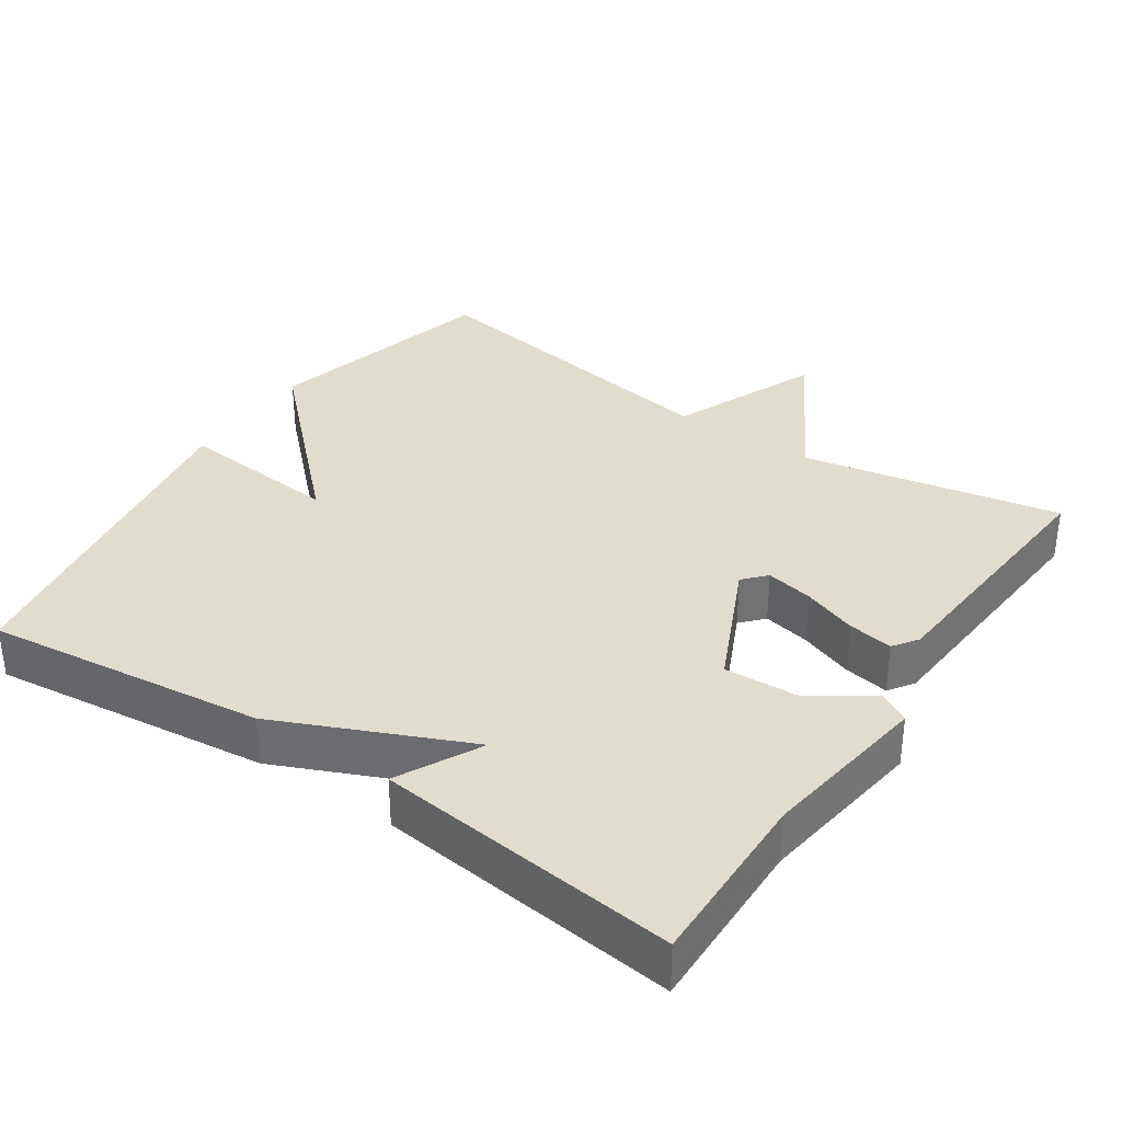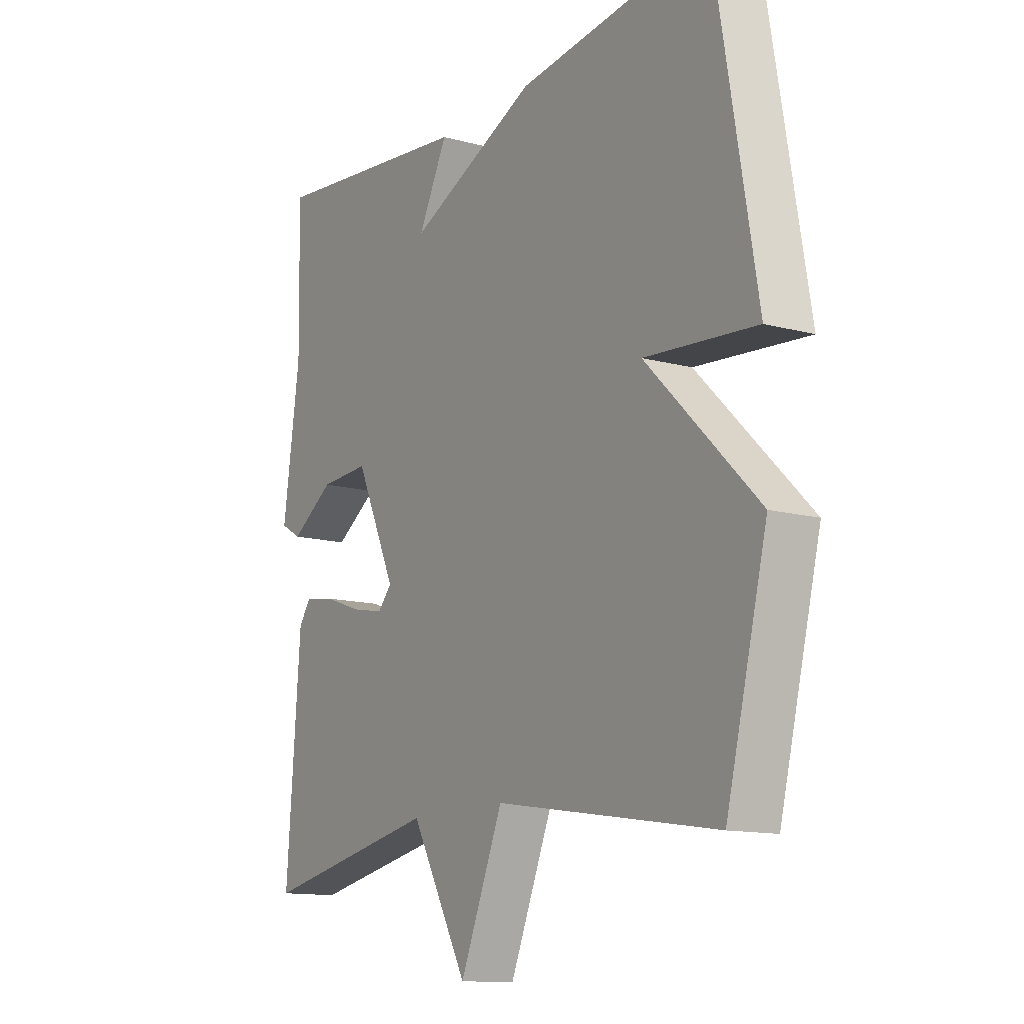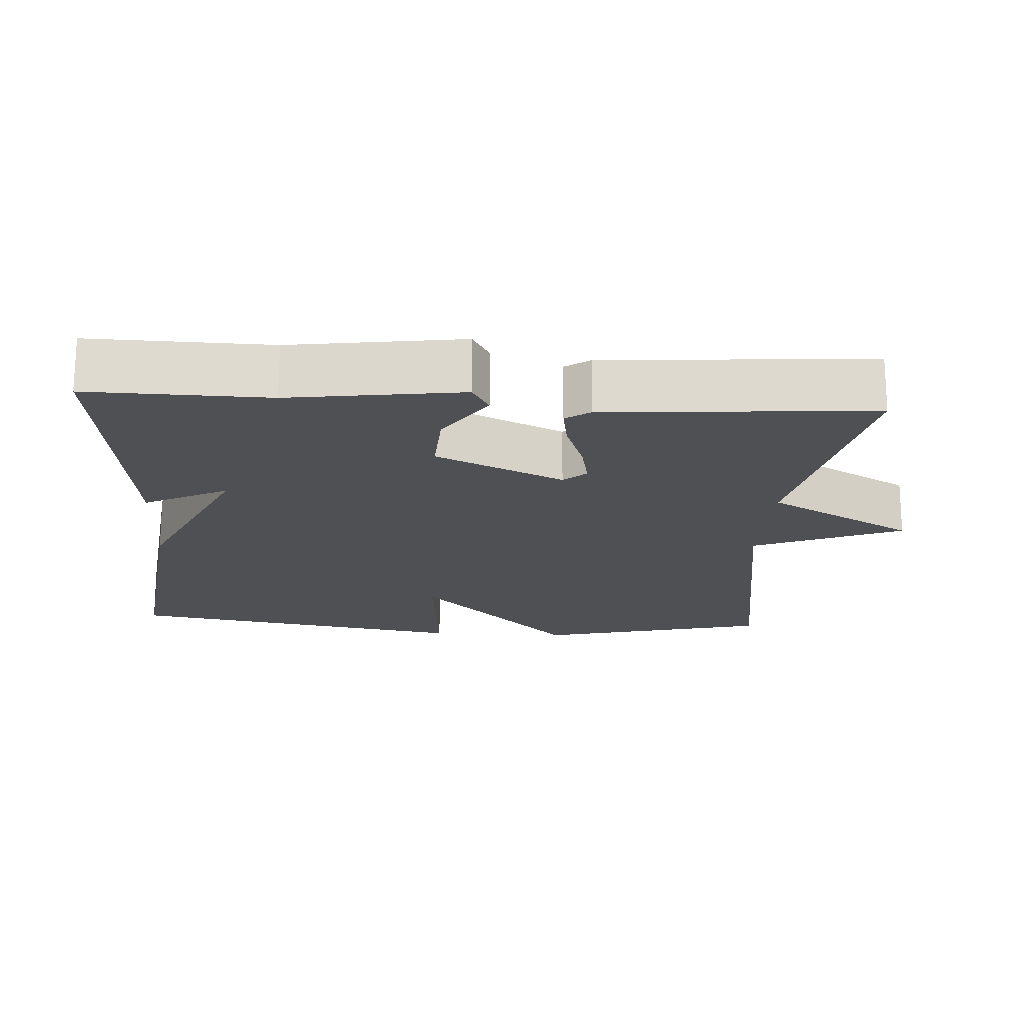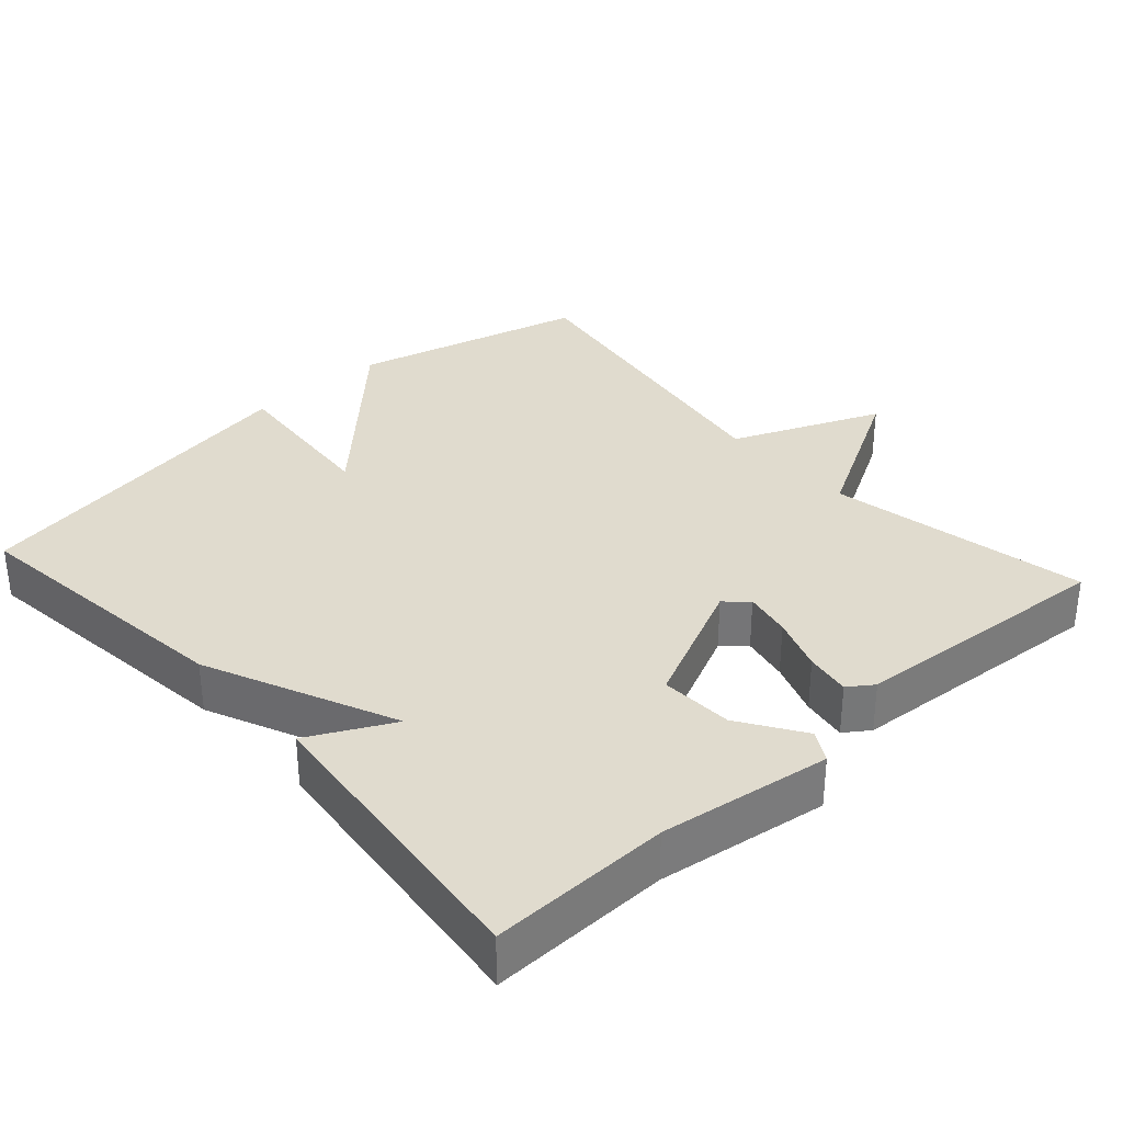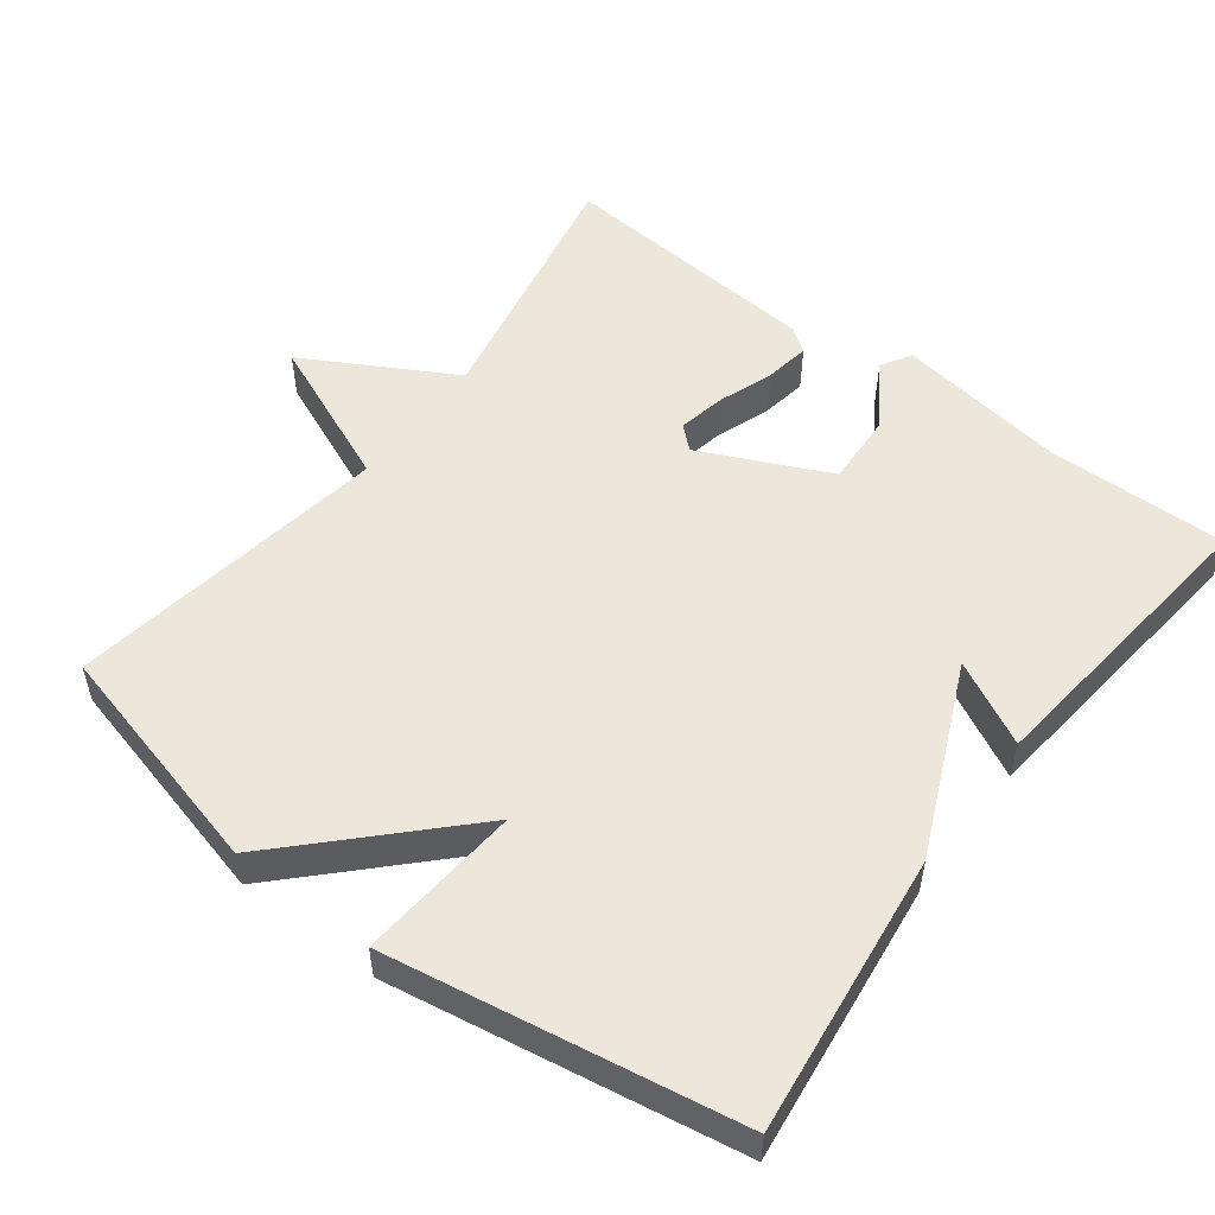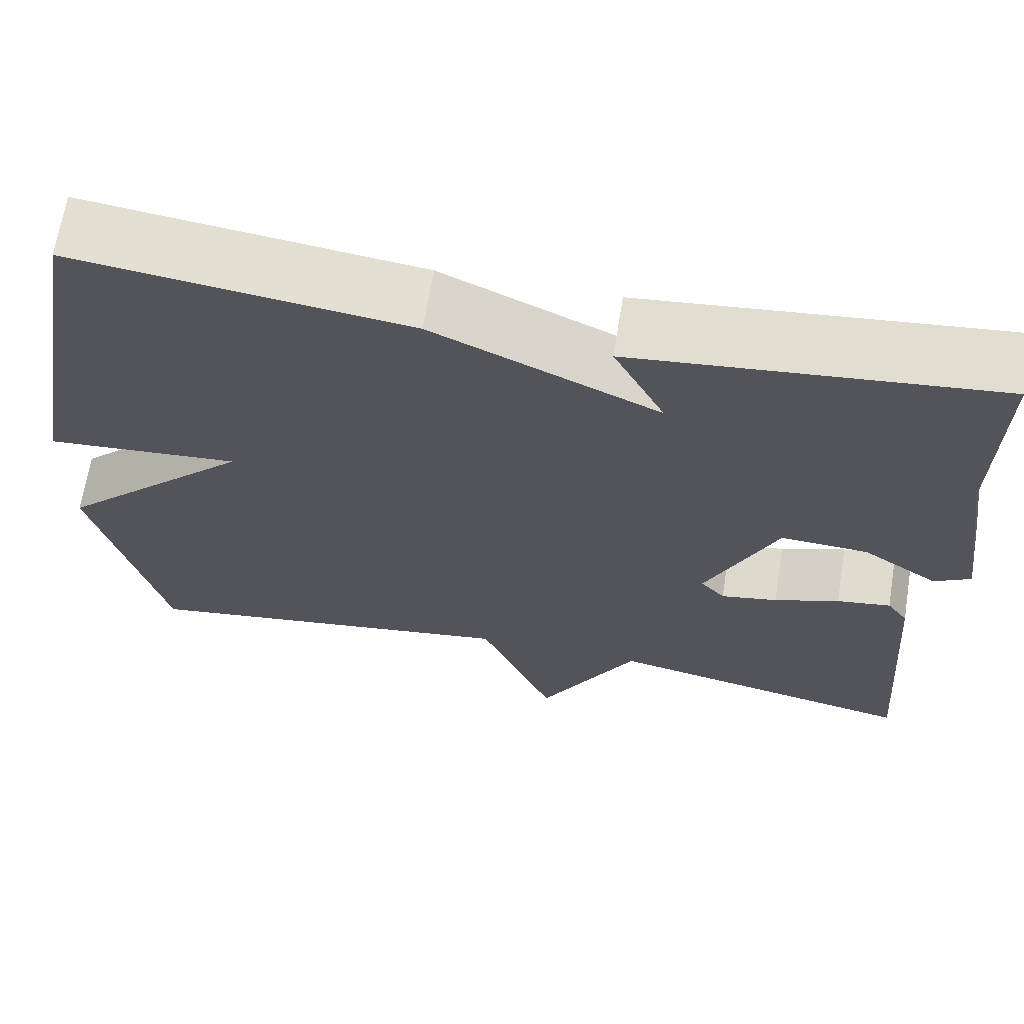
<metadata>
{"format":"obj","ext":"obj","renderer":"f3d","projection":"perspective","resolution":1024,"background":"white","views":[{"elev":34.7,"azim":34.1,"up":"+Y"},{"elev":-13.0,"azim":-121.8,"up":"+Z"},{"elev":-18.6,"azim":86.3,"up":"+Y"},{"elev":33.4,"azim":48.0,"up":"+Y"},{"elev":53.3,"azim":-52.8,"up":"+Y"},{"elev":66.4,"azim":9.2,"up":"+Z"}]}
</metadata>
<code>
v -0.5 0.07 0.5
v -0.115 0.07 0.454
v 0.144 0.07 0.339
v 0.085 0.07 0.454
v 0.5 0.07 0.5
v 0.495 0.07 0.253
v 0.529 0.07 0.018
v 0.487 0.07 -0.006
v 0.4 0.07 0.051
v 0.3 0.07 0.056
v 0.218 0.07 -0.12
v 0.246 0.07 -0.151
v 0.311 0.07 -0.138
v 0.386 0.07 -0.111
v 0.448 0.07 -0.101
v 0.472 0.07 -0.135
v 0.5 0.07 -0.5
v 0.143 0.07 -0.43
v 0.029 0.07 -0.634
v -0.057 0.07 -0.43
v -0.5 0.07 -0.5
v -0.582 0.07 -0.178
v -0.359 0.07 0.041
v -0.582 0.07 0.022
v -0.5 0 0.5
v -0.115 0 0.454
v 0.144 0 0.339
v 0.085 0 0.454
v 0.5 0 0.5
v 0.495 0 0.253
v 0.529 0 0.018
v 0.487 0 -0.006
v 0.4 0 0.051
v 0.3 0 0.056
v 0.218 0 -0.12
v 0.246 0 -0.151
v 0.311 0 -0.138
v 0.386 0 -0.111
v 0.448 0 -0.101
v 0.472 0 -0.135
v 0.5 0 -0.5
v 0.143 0 -0.43
v 0.029 0 -0.634
v -0.057 0 -0.43
v -0.5 0 -0.5
v -0.582 0 -0.178
v -0.359 0 0.041
v -0.582 0 0.022
f 1 2 3
f 24 1 3
f 23 24 3
f 22 23 3
f 21 22 3
f 20 21 3
f 18 19 20 3
f 16 17 18
f 15 16 18
f 14 15 18
f 13 14 18
f 12 13 18
f 11 12 18
f 11 18 3
f 10 11 3
f 4 5 6
f 3 4 6
f 10 3 6
f 9 10 6
f 6 7 8 9
f 27 26 25
f 27 25 48
f 27 48 47
f 27 47 46
f 27 46 45
f 27 45 44
f 27 44 43 42
f 42 41 40
f 42 40 39
f 42 39 38
f 42 38 37
f 42 37 36
f 42 36 35
f 27 42 35
f 27 35 34
f 30 29 28
f 30 28 27
f 30 27 34
f 30 34 33
f 33 32 31 30
f 1 25 26 2
f 2 26 27 3
f 3 27 28 4
f 4 28 29 5
f 5 29 30 6
f 6 30 31 7
f 7 31 32 8
f 8 32 33 9
f 9 33 34 10
f 10 34 35 11
f 11 35 36 12
f 12 36 37 13
f 13 37 38 14
f 14 38 39 15
f 15 39 40 16
f 16 40 41 17
f 17 41 42 18
f 18 42 43 19
f 19 43 44 20
f 20 44 45 21
f 21 45 46 22
f 22 46 47 23
f 23 47 48 24
f 24 48 25 1

</code>
